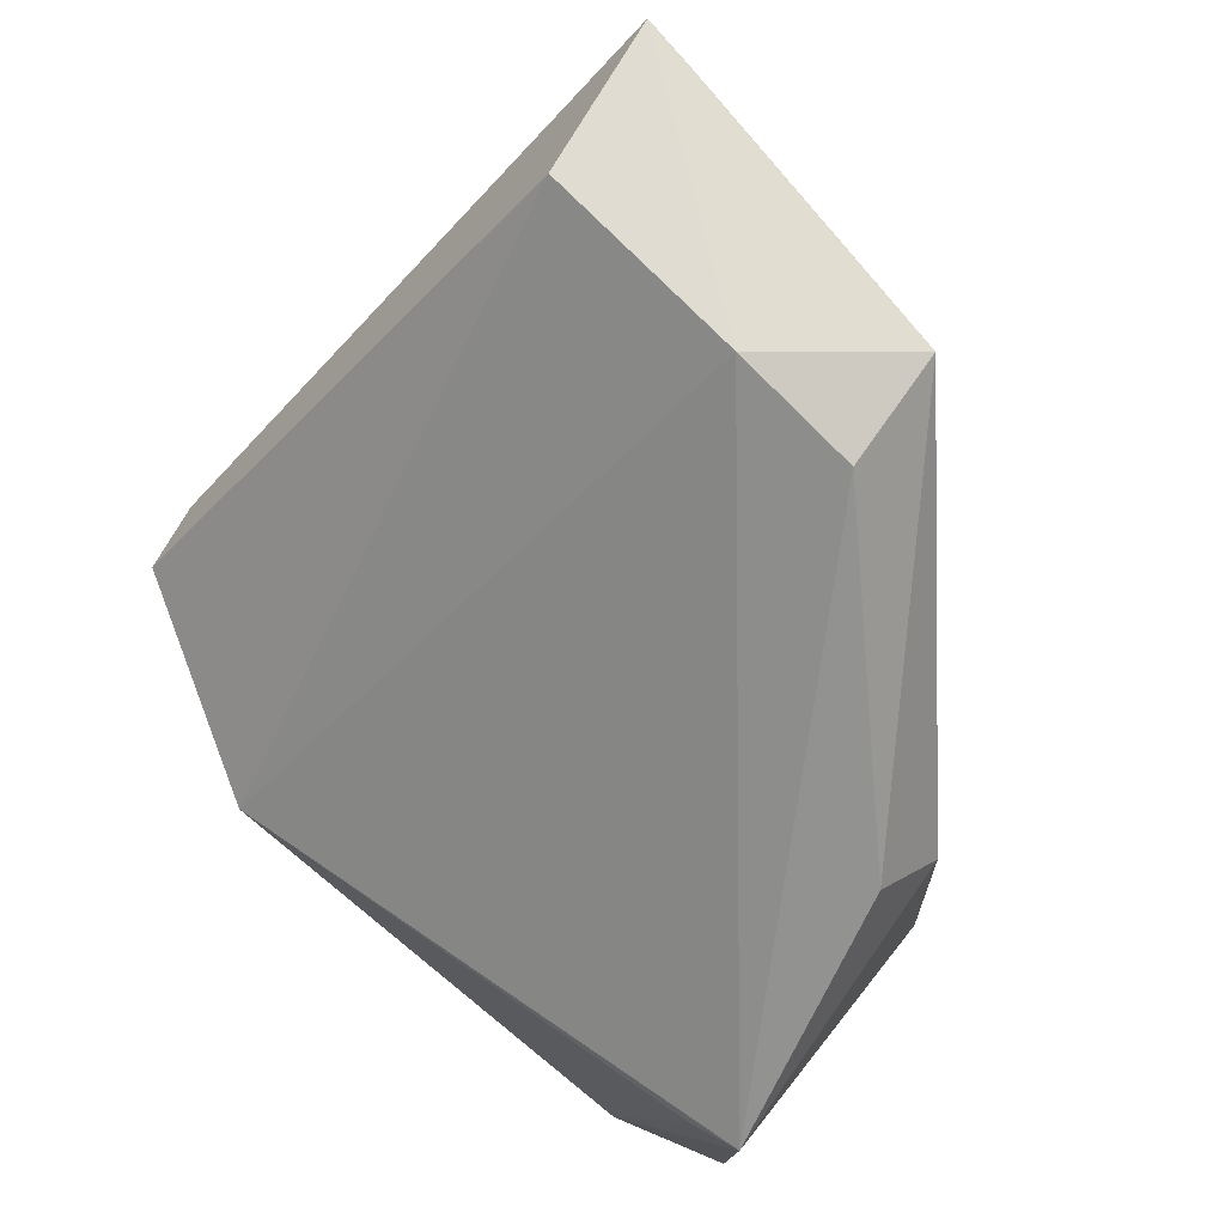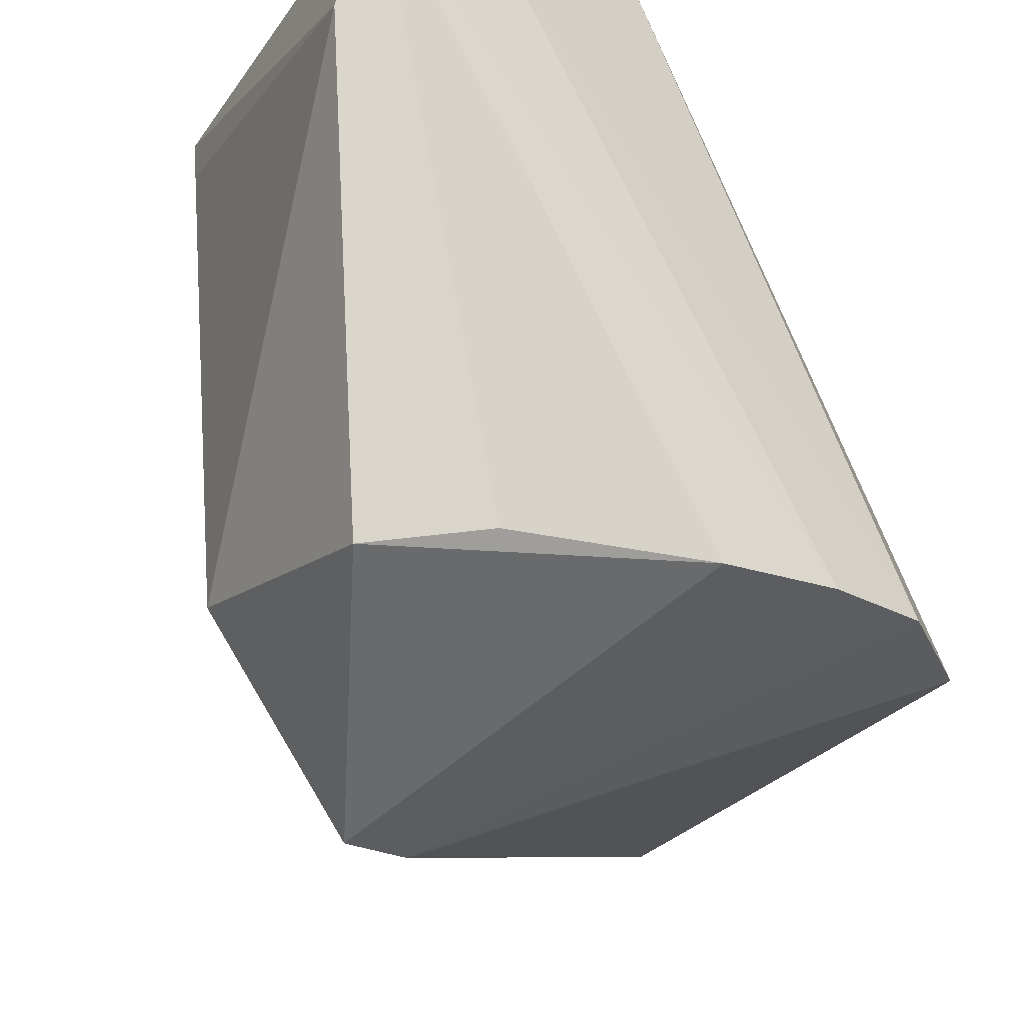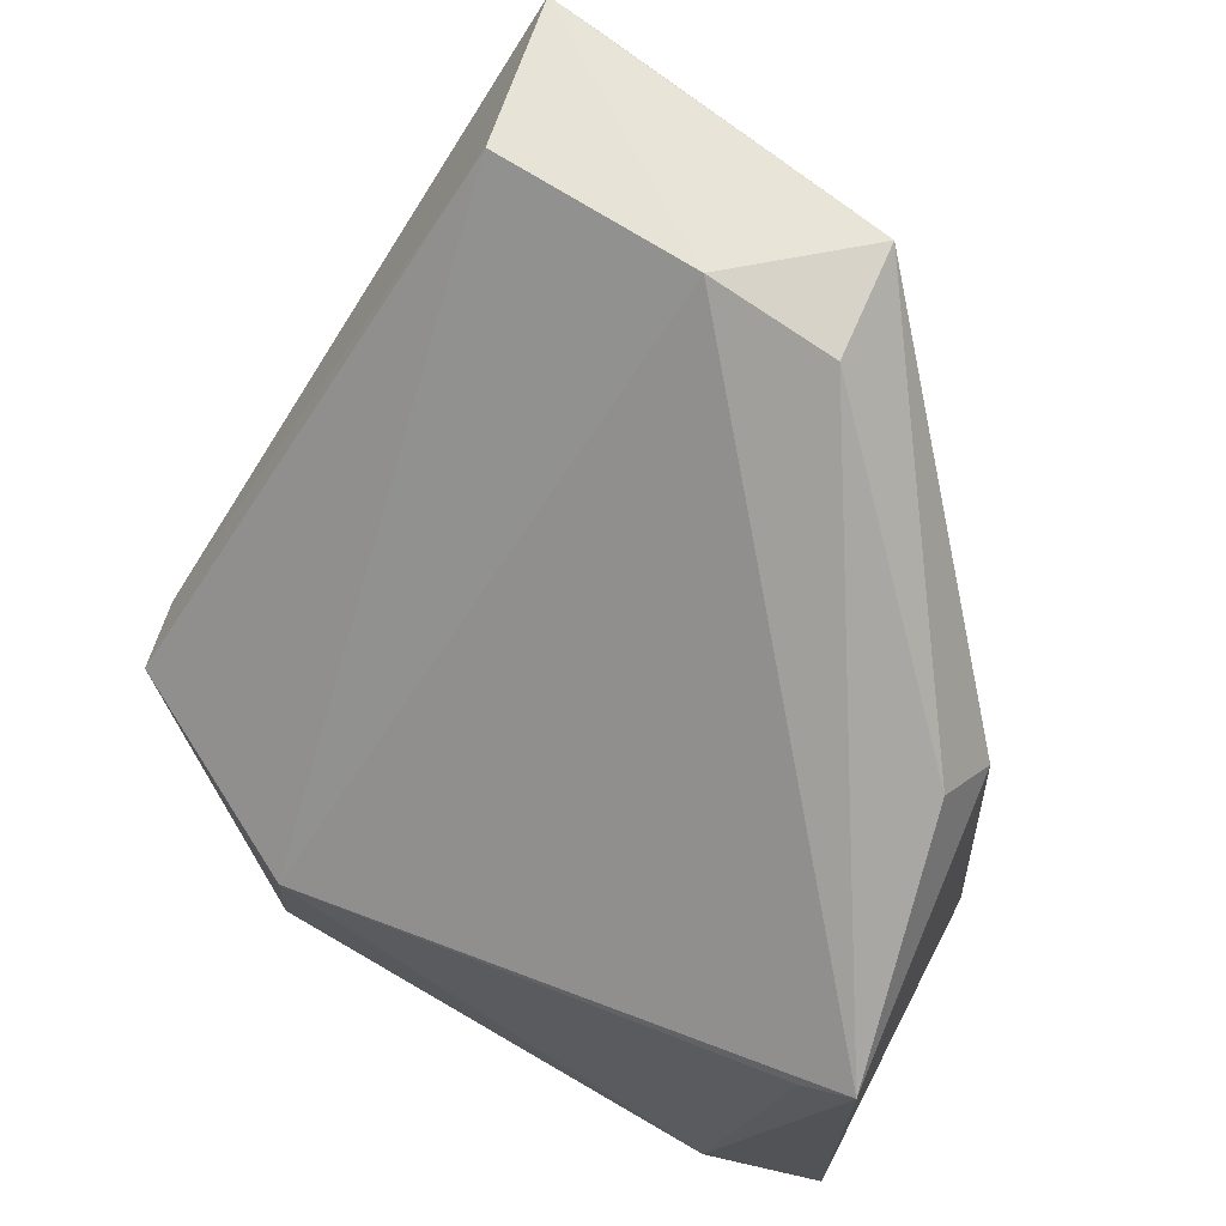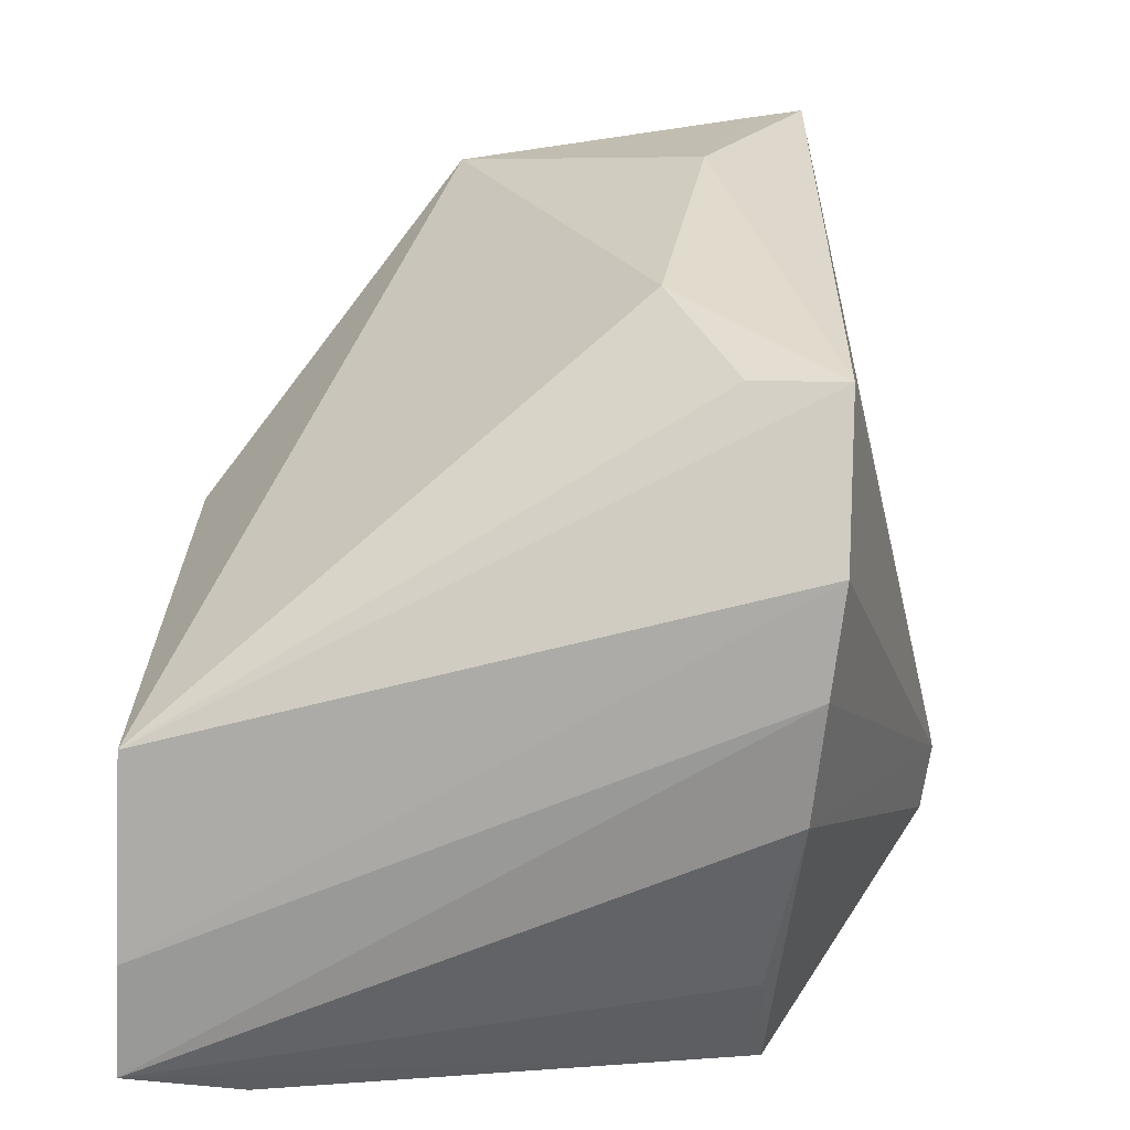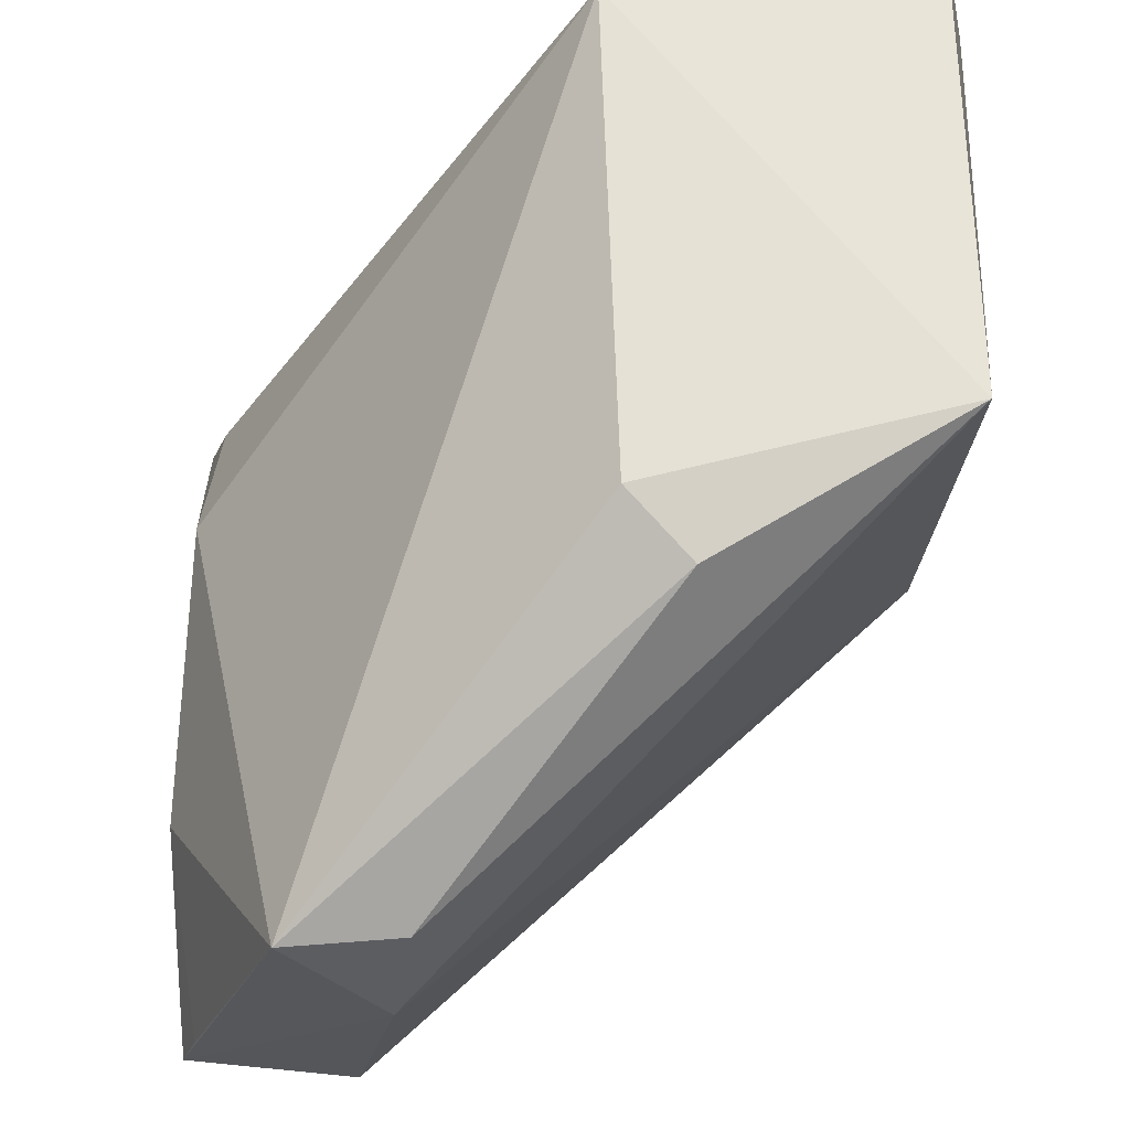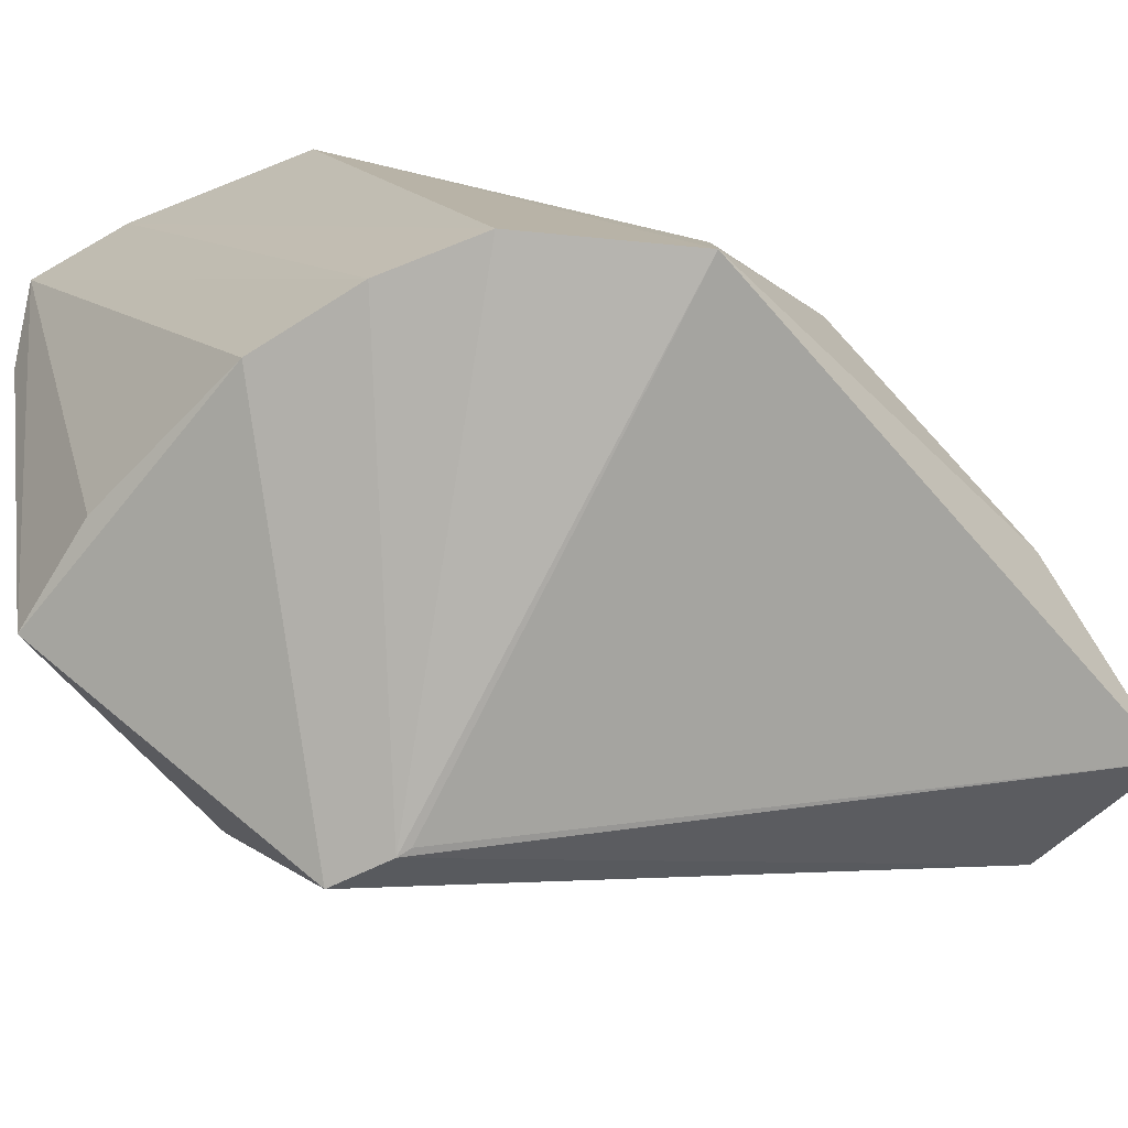
<metadata>
{"format":"obj","ext":"obj","renderer":"f3d","projection":"perspective","resolution":1024,"background":"white","views":[{"elev":77.3,"azim":124.5,"up":"+Z"},{"elev":-24.3,"azim":155.0,"up":"+Y"},{"elev":70.0,"azim":112.8,"up":"+Z"},{"elev":-58.5,"azim":-97.6,"up":"+Z"},{"elev":62.2,"azim":-0.3,"up":"+Y"},{"elev":-59.6,"azim":-139.6,"up":"+Y"}]}
</metadata>
<code>
v -0.02662 0.06586 0.06076
v 0.004612 0.04362 0.02828
v 0.004759 0.08105 0.03598
v -0.003374 0.08166 0.005025
v -0.04208 0.04259 0.01738
v 0.006073 0.07304 0.005586
v -0.01521 0.08116 0.04116
v -0.02795 0.05744 0.06225
v 0.005008 0.07768 0.03456
v 0.004321 0.08109 0.003592
v 0.002443 0.04091 0.009555
v -0.01122 0.07939 0.04508
v -0.01612 0.08281 0.009477
v -0.04175 0.04242 0.05989
v -0.02697 0.04222 0.006528
v -0.03417 0.06603 0.06137
v -0.0308 0.04345 0.06138
v -0.009252 0.02983 0.02928
v -0.034 0.04219 0.008711
v -0.01873 0.04197 0.005495
v -0.04138 0.05345 0.02873
v -0.01019 0.03015 0.02951
v -0.004804 0.02991 0.02836
v -0.005315 0.04233 0.00712
v -0.04049 0.04867 0.01909
v -0.04235 0.05009 0.04763
v -0.04065 0.04609 0.06002
f 8 2 3
f 8 3 1
f 9 6 3
f 9 3 2
f 9 2 6
f 10 3 6
f 11 6 2
f 11 10 6
f 12 1 3
f 12 3 7
f 13 7 3
f 13 10 4
f 13 3 10
f 15 4 10
f 16 12 7
f 16 1 12
f 16 7 13
f 16 14 8
f 16 8 1
f 17 2 8
f 17 8 14
f 18 17 14
f 19 13 4
f 19 4 15
f 19 5 13
f 19 18 5
f 19 15 18
f 20 15 10
f 20 18 15
f 21 16 13
f 22 18 14
f 22 14 5
f 22 5 18
f 23 11 2
f 23 2 17
f 23 17 18
f 23 20 11
f 23 18 20
f 24 20 10
f 24 10 11
f 24 11 20
f 25 21 13
f 25 13 5
f 25 5 21
f 26 21 5
f 26 5 14
f 26 16 21
f 27 26 14
f 27 14 16
f 27 16 26

</code>
